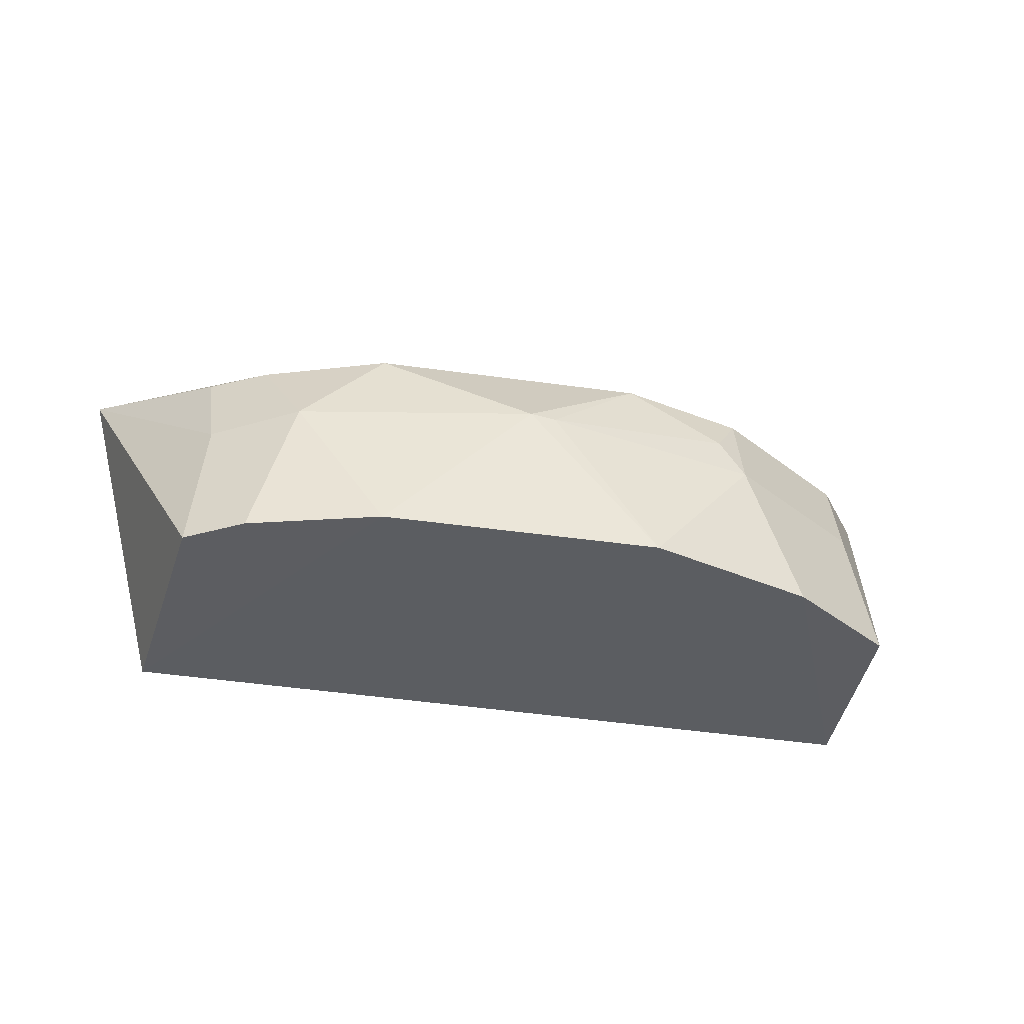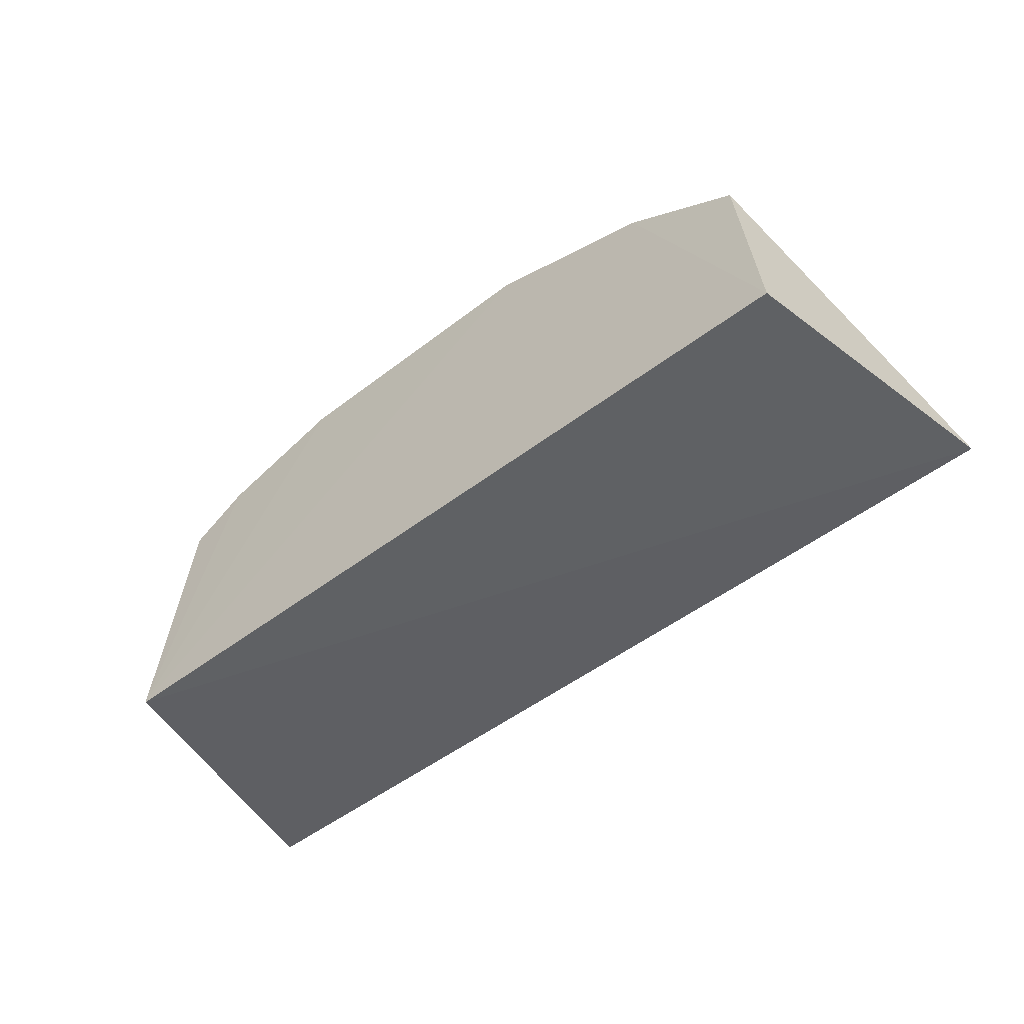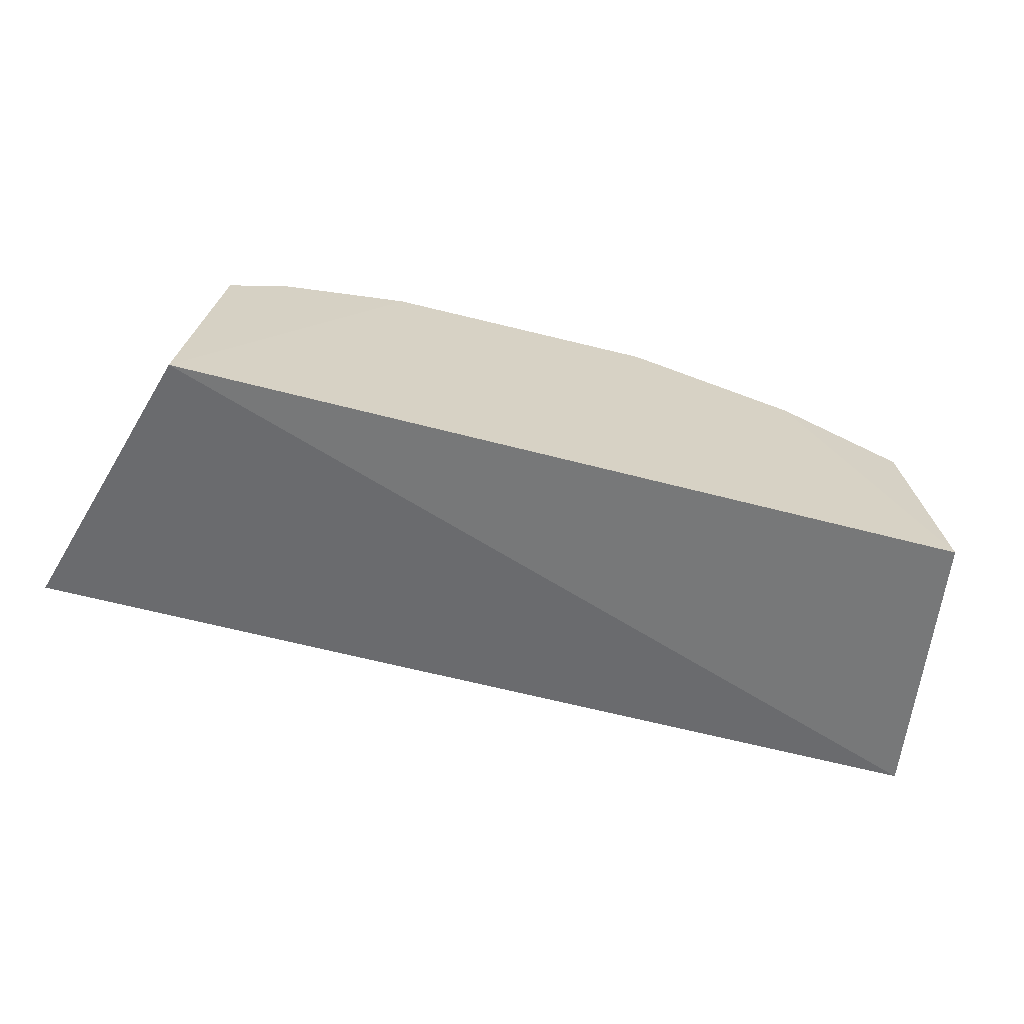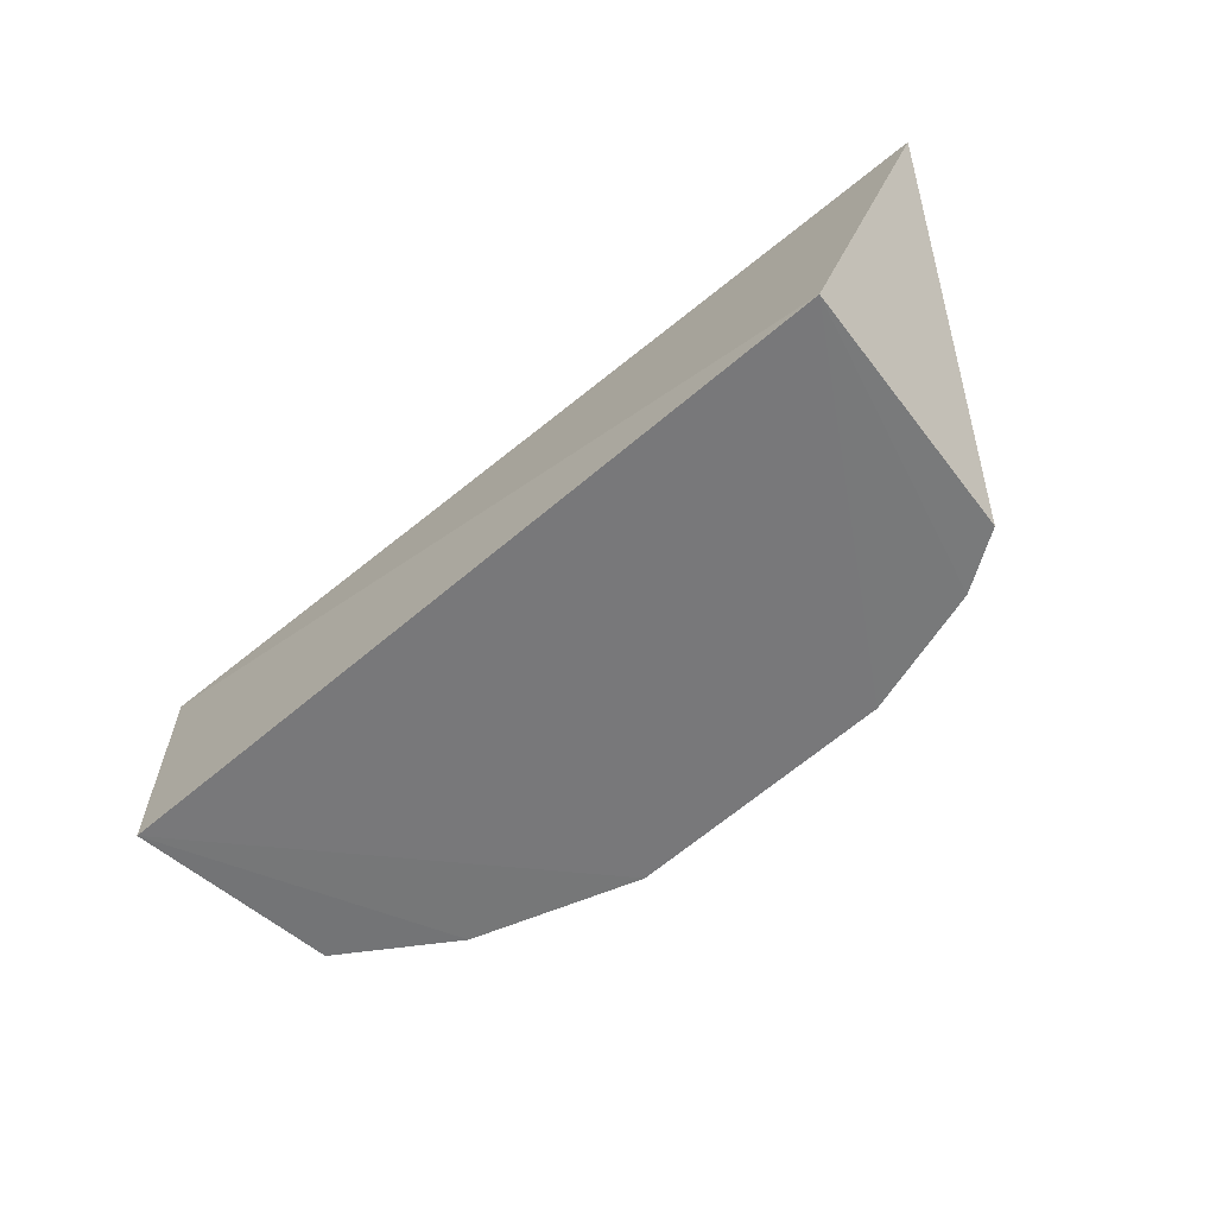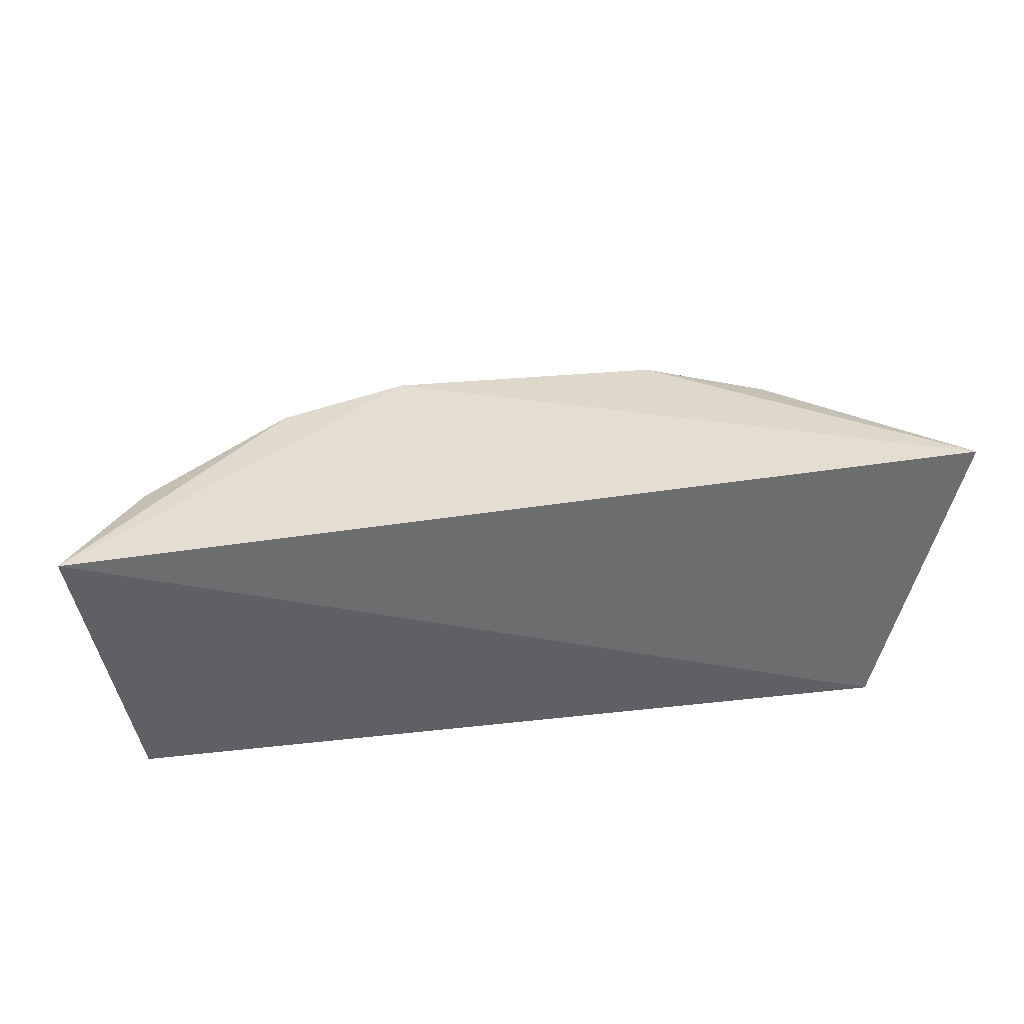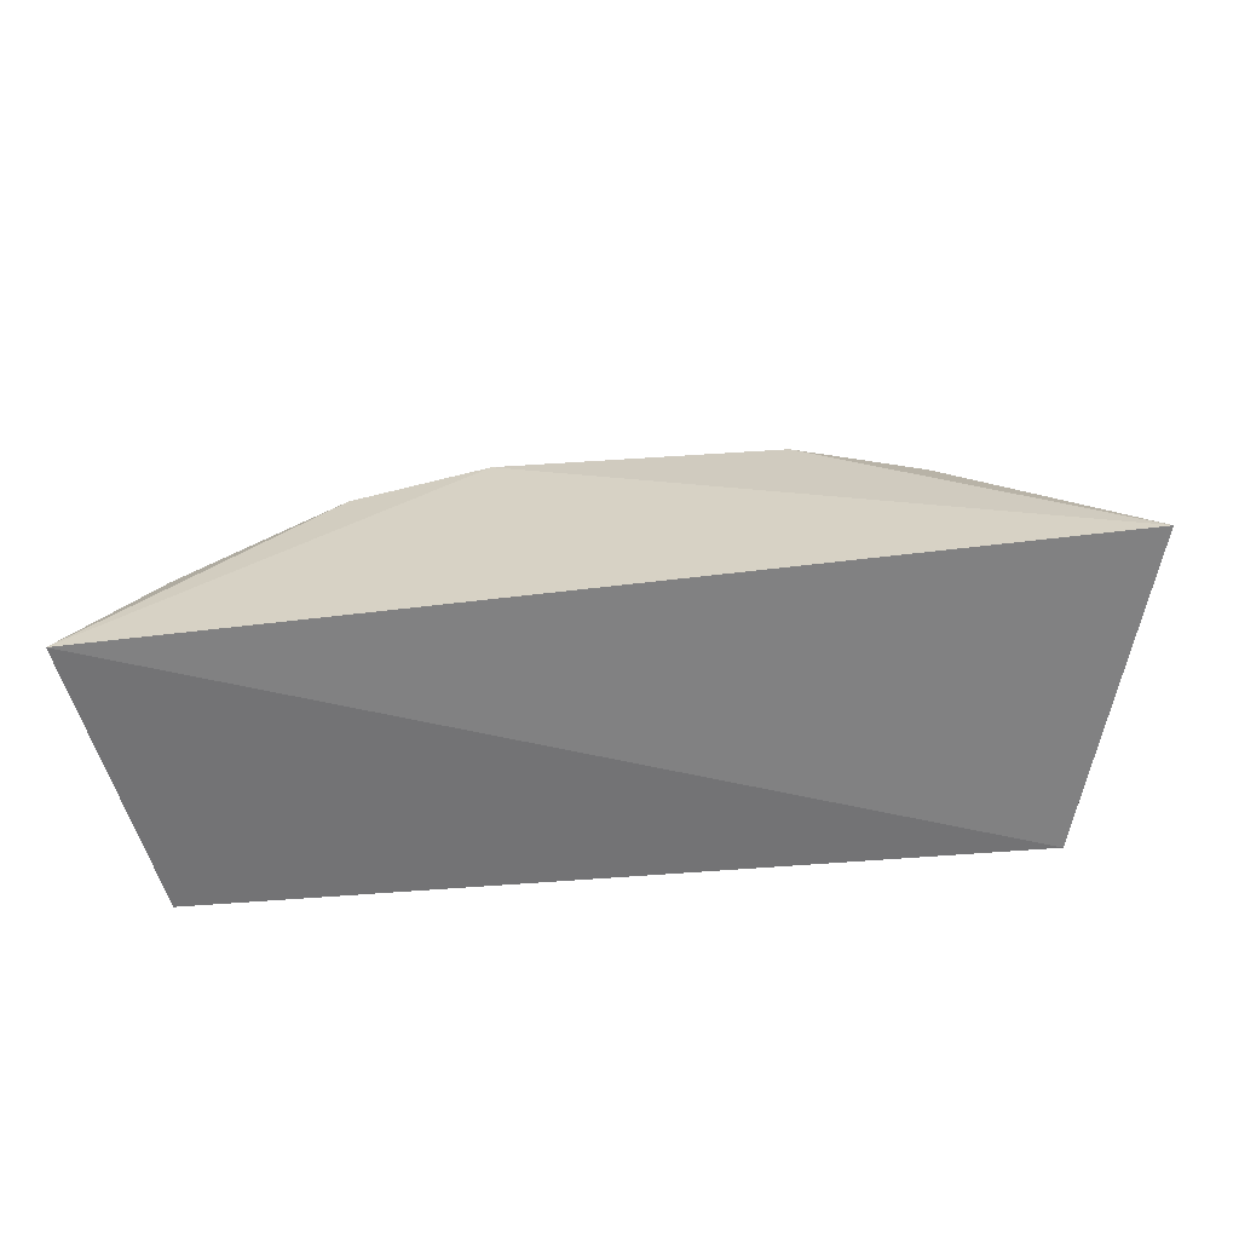
<metadata>
{"format":"obj","ext":"obj","renderer":"f3d","projection":"perspective","resolution":1024,"background":"white","views":[{"elev":-34.9,"azim":167.4,"up":"+Z"},{"elev":-52.2,"azim":-140.7,"up":"+Y"},{"elev":-63.5,"azim":165.4,"up":"+Y"},{"elev":-58.4,"azim":41.9,"up":"+Z"},{"elev":47.0,"azim":-7.0,"up":"+Z"},{"elev":-49.9,"azim":5.5,"up":"+Y"}]}
</metadata>
<code>
v 0.1376 0.1039 -0.4061
v 0.1109 0.08618 -0.4991
v 0.1037 0.1662 -0.4969
v -0.0376 0.1922 -0.4969
v -0.1454 0.09527 -0.4112
v 0.04681 0.1903 -0.4969
v -0.03694 0.1737 -0.4229
v -0.1312 0.08587 -0.4989
v 0.08617 0.1778 -0.4969
v -0.12 0.1444 -0.4512
v 0.001298 0.19 -0.4505
v 0.1006 0.1464 -0.4228
v -0.07447 0.1746 -0.4512
v -0.125 0.152 -0.4969
v 0.07276 0.1756 -0.4507
v 0.09863 0.1586 -0.4514
v 0.04618 0.1721 -0.4234
v -0.00666 0.189 -0.4507
v -0.1219 0.1321 -0.4224
v -0.09003 0.1753 -0.4969
v 0.0833 0.1584 -0.424
v -0.03697 0.1891 -0.481
v -0.06707 0.1729 -0.4383
v -0.07637 0.1623 -0.4225
f 1 2 3
f 5 2 1
f 6 2 4
f 7 5 1
f 8 4 2
f 8 2 5
f 9 3 2
f 9 2 6
f 11 6 4
f 14 8 5
f 14 5 10
f 14 10 13
f 15 9 6
f 15 6 11
f 15 3 9
f 16 12 1
f 16 1 3
f 16 15 12
f 16 3 15
f 17 11 7
f 17 7 1
f 17 15 11
f 18 11 4
f 18 7 11
f 19 10 5
f 20 4 8
f 20 8 14
f 20 14 13
f 20 13 4
f 21 17 1
f 21 1 12
f 21 12 15
f 21 15 17
f 22 18 4
f 22 4 13
f 22 13 18
f 23 18 13
f 23 7 18
f 24 19 5
f 24 5 7
f 24 7 23
f 24 23 13
f 24 13 10
f 24 10 19

</code>
